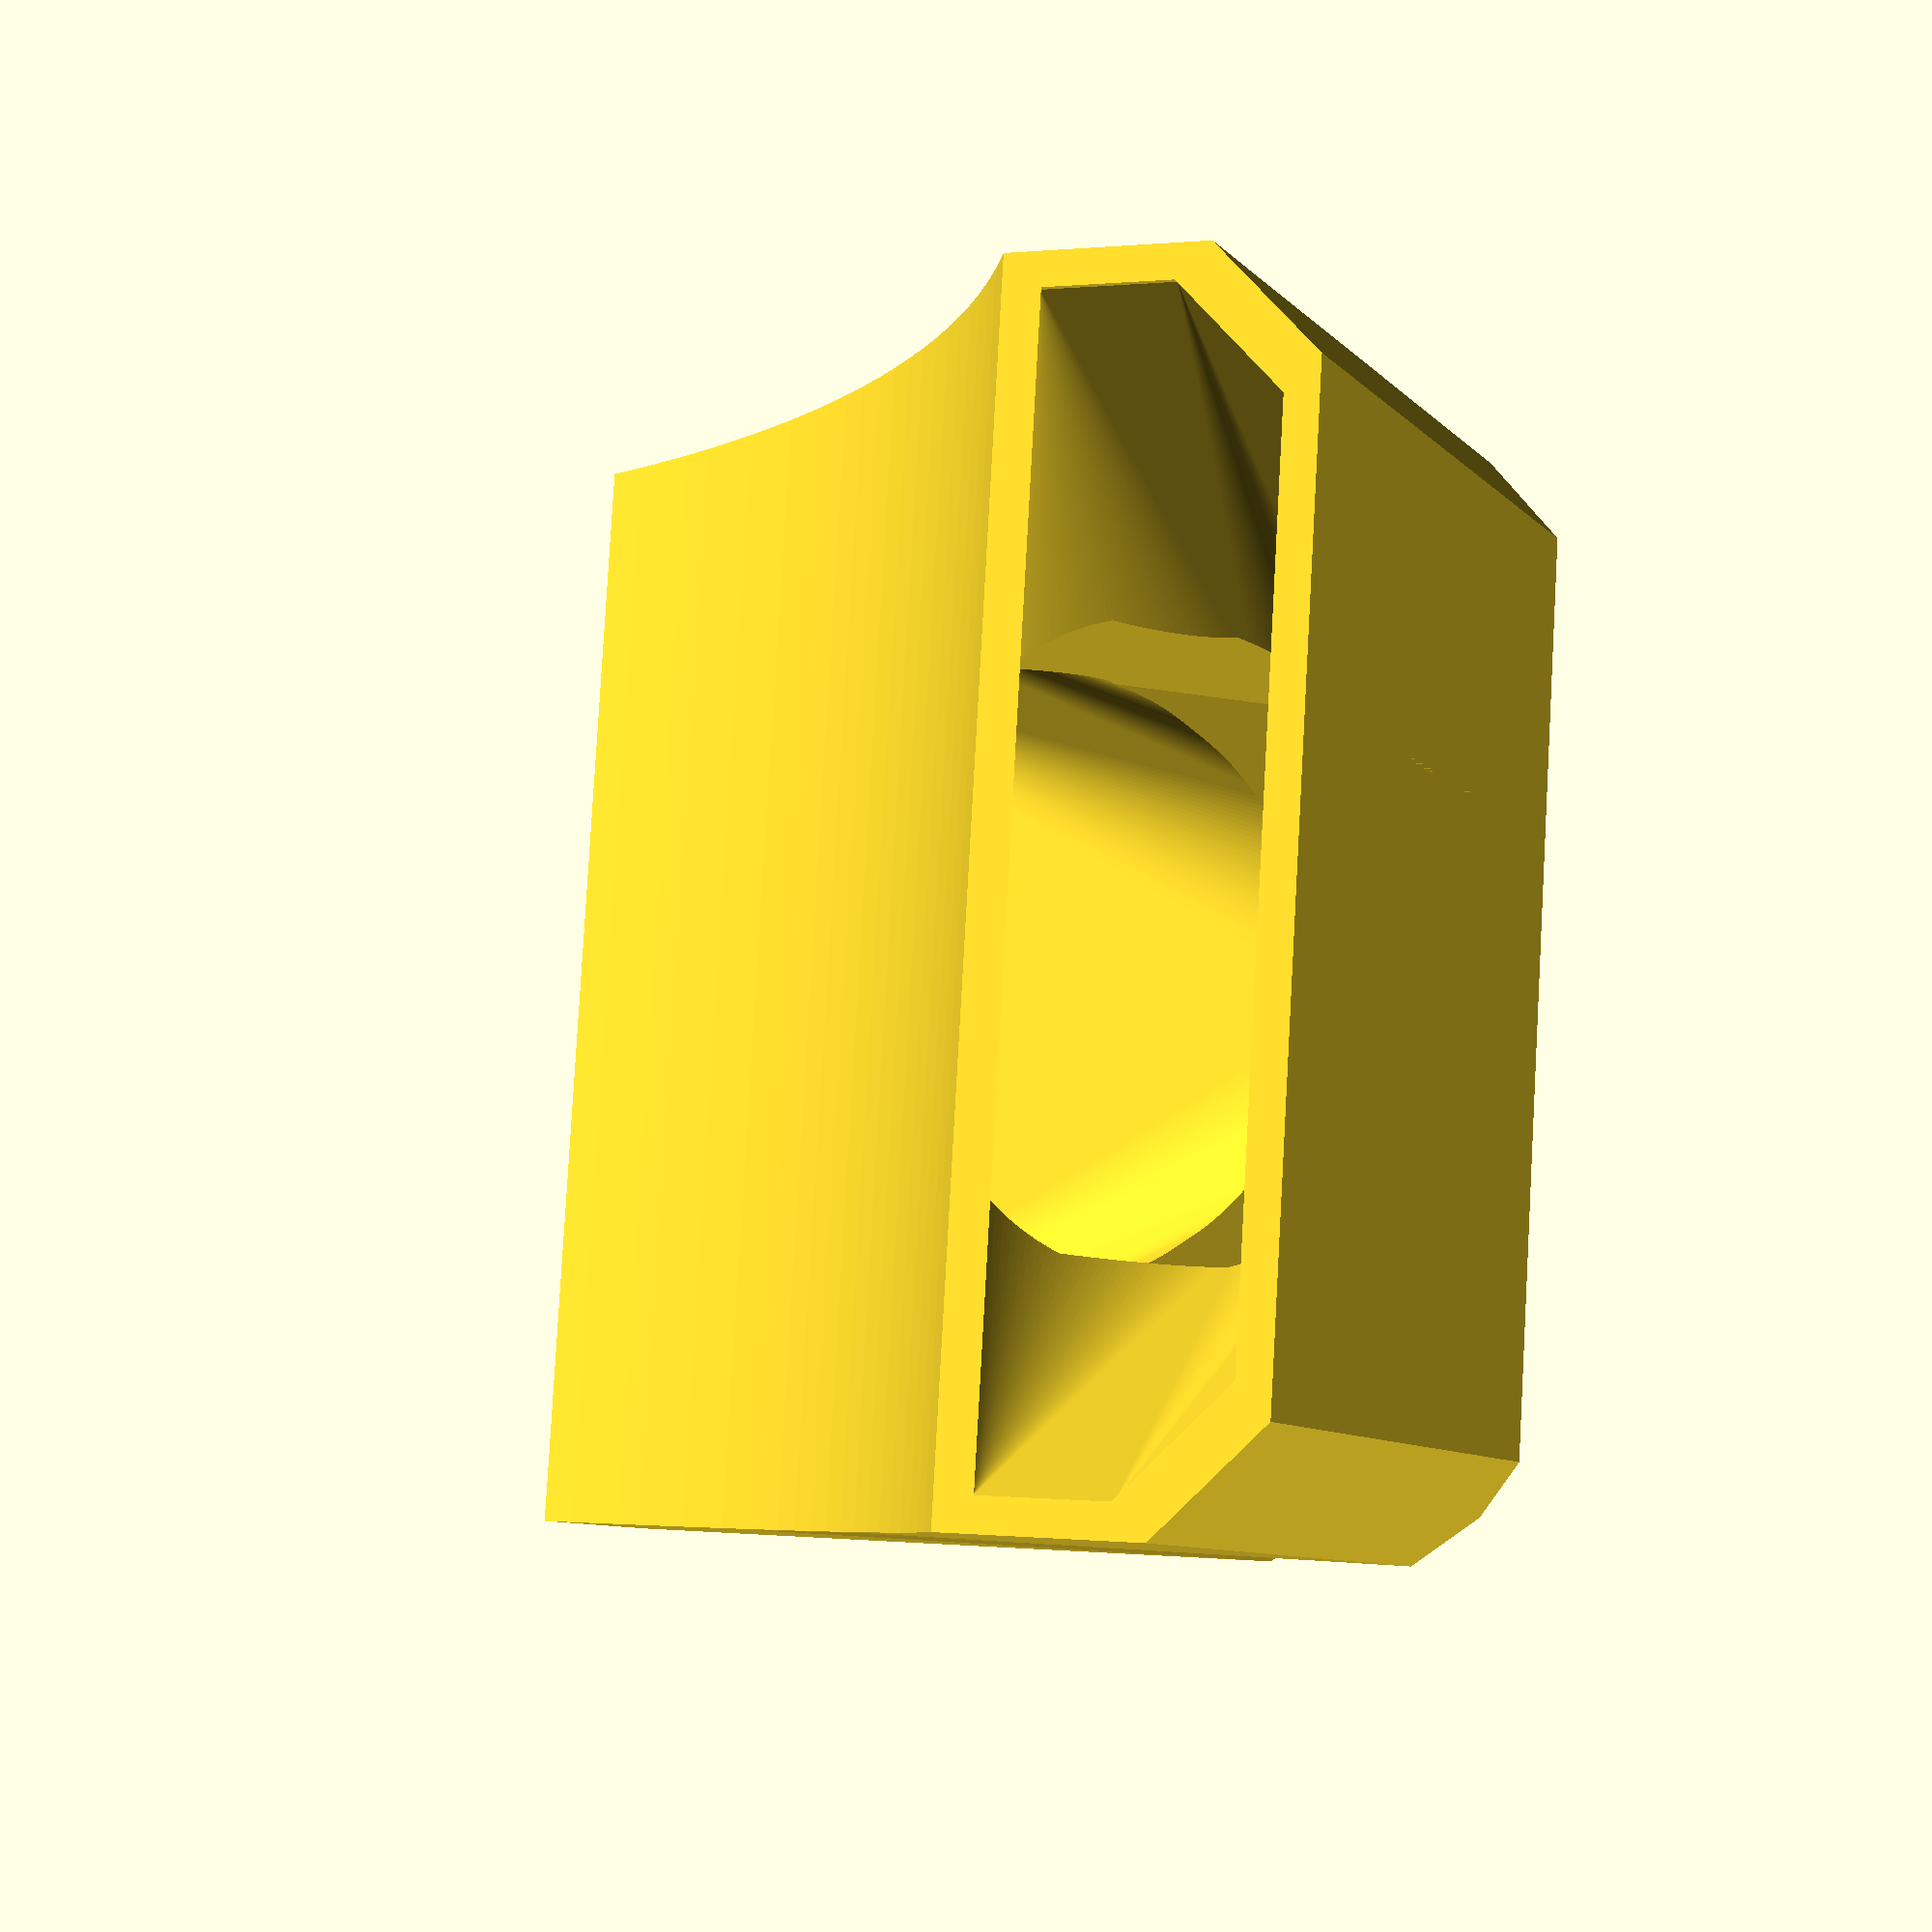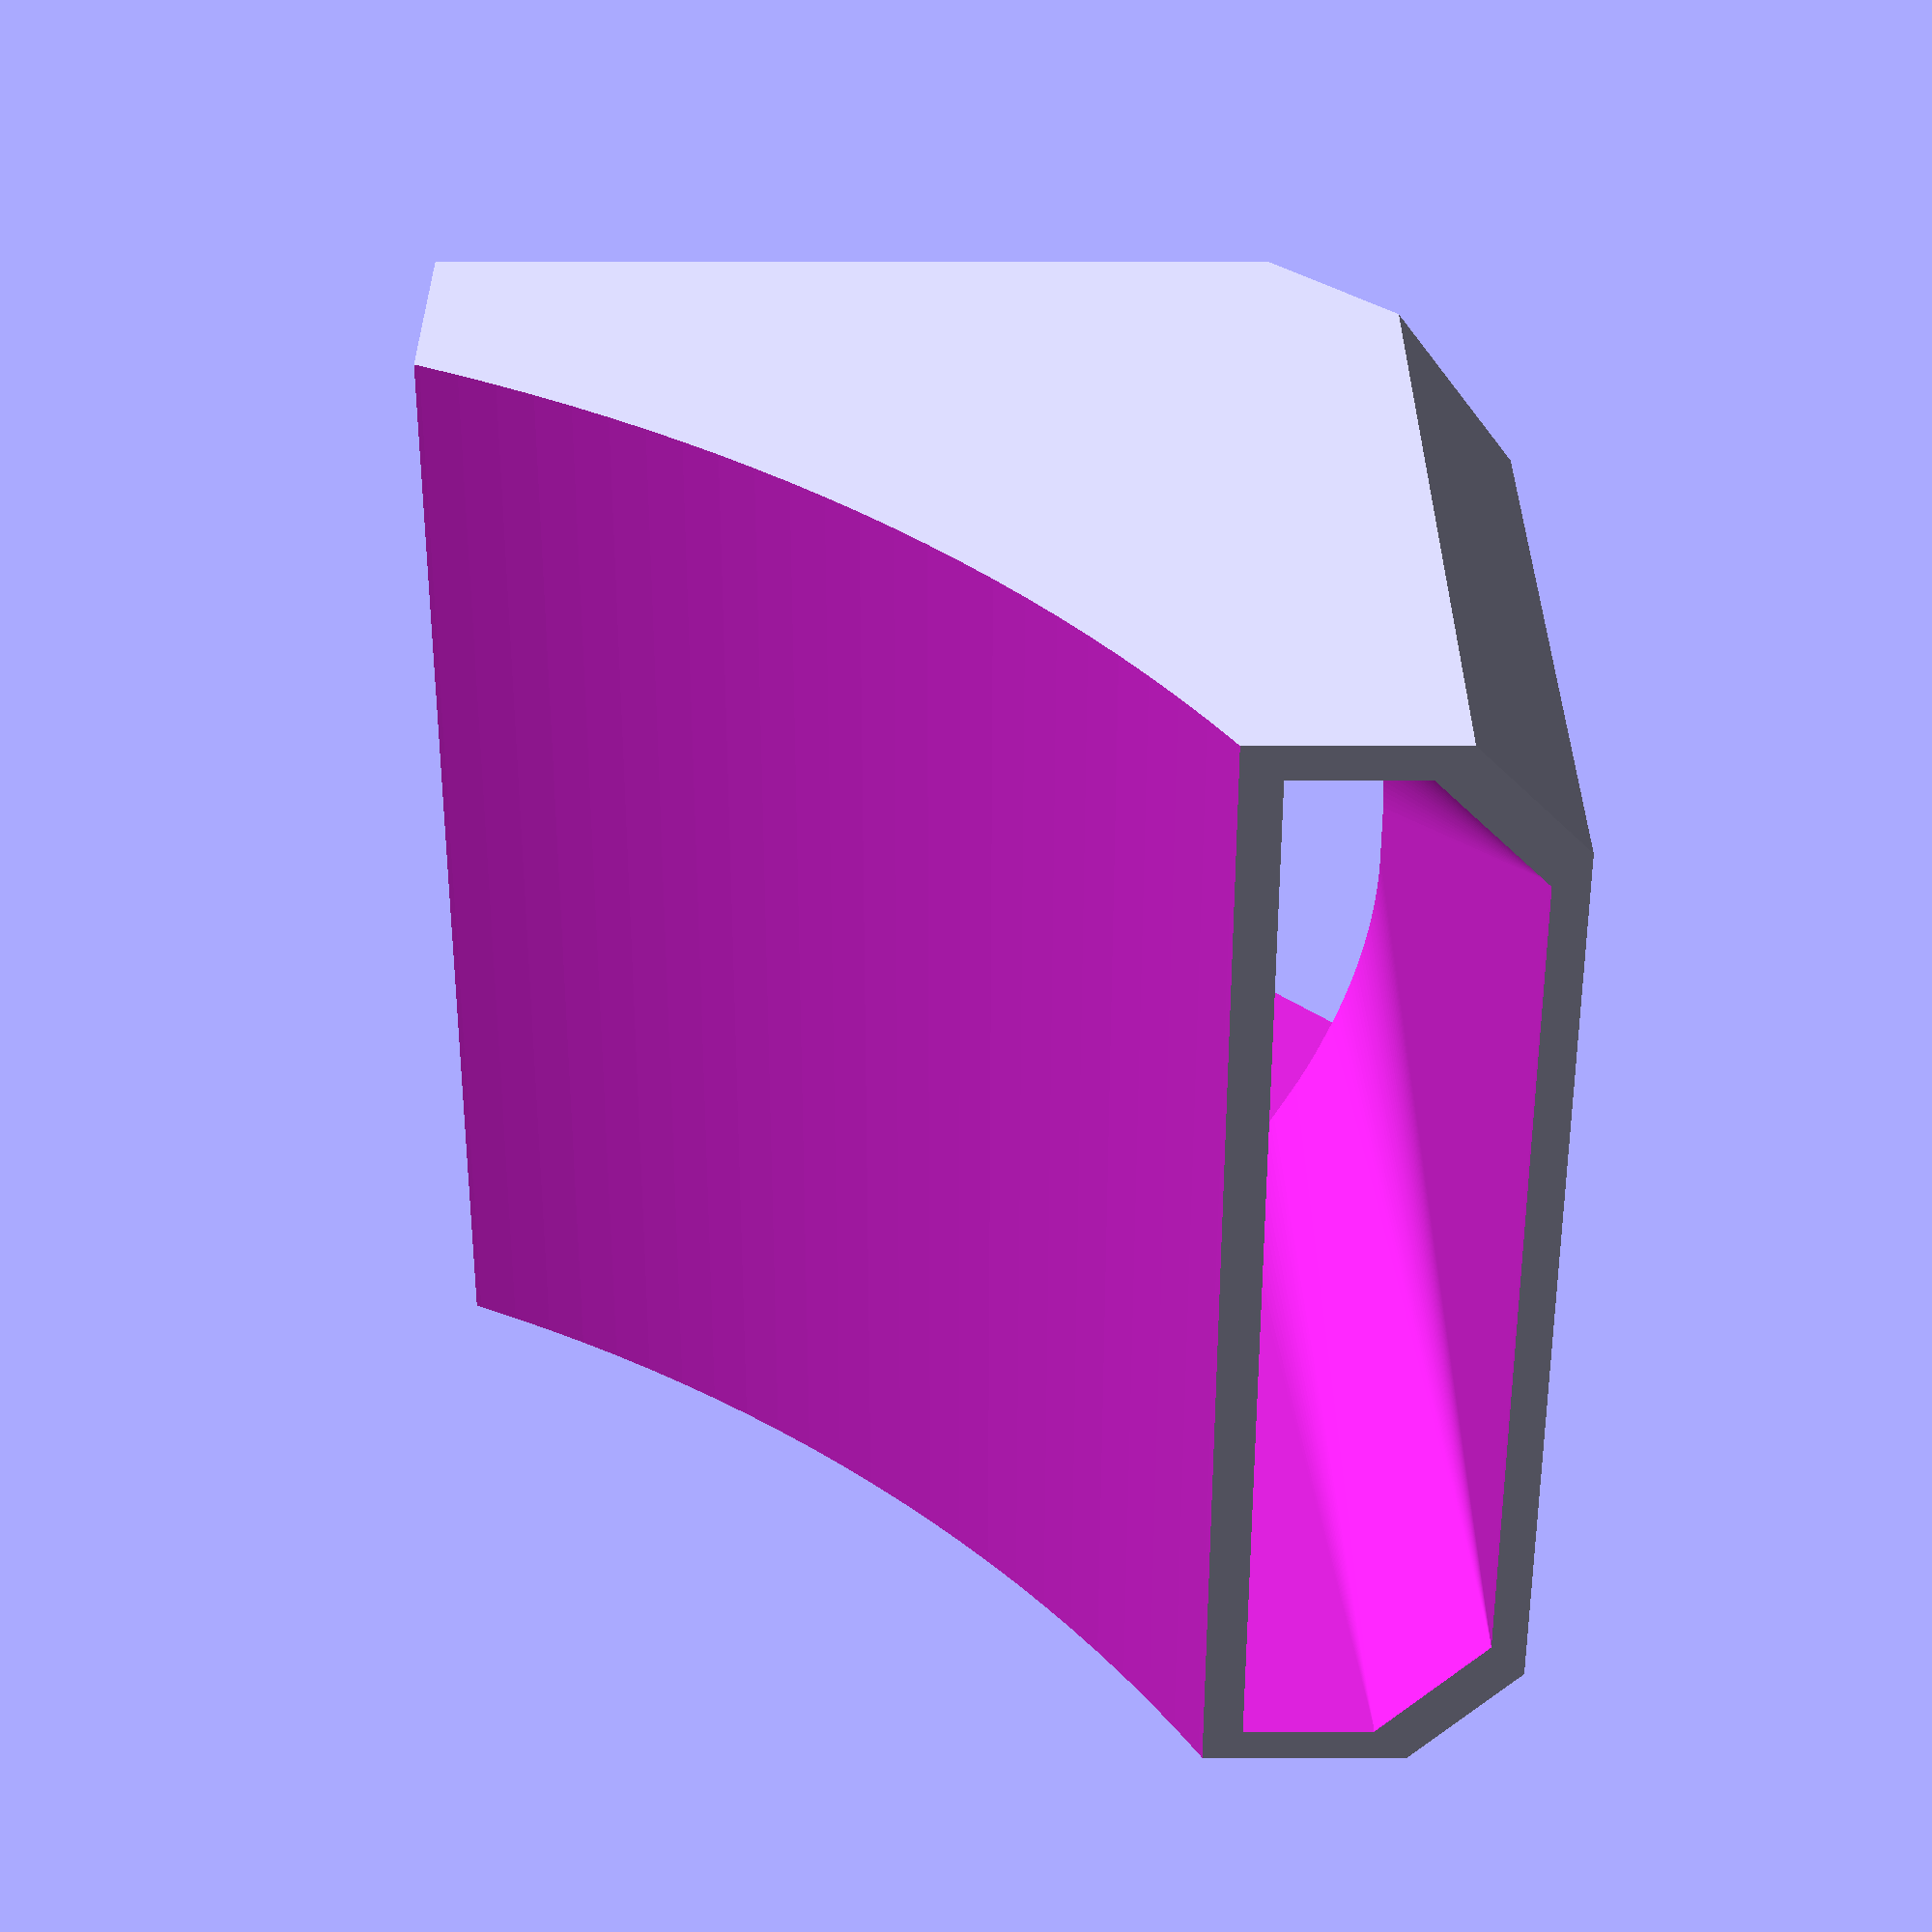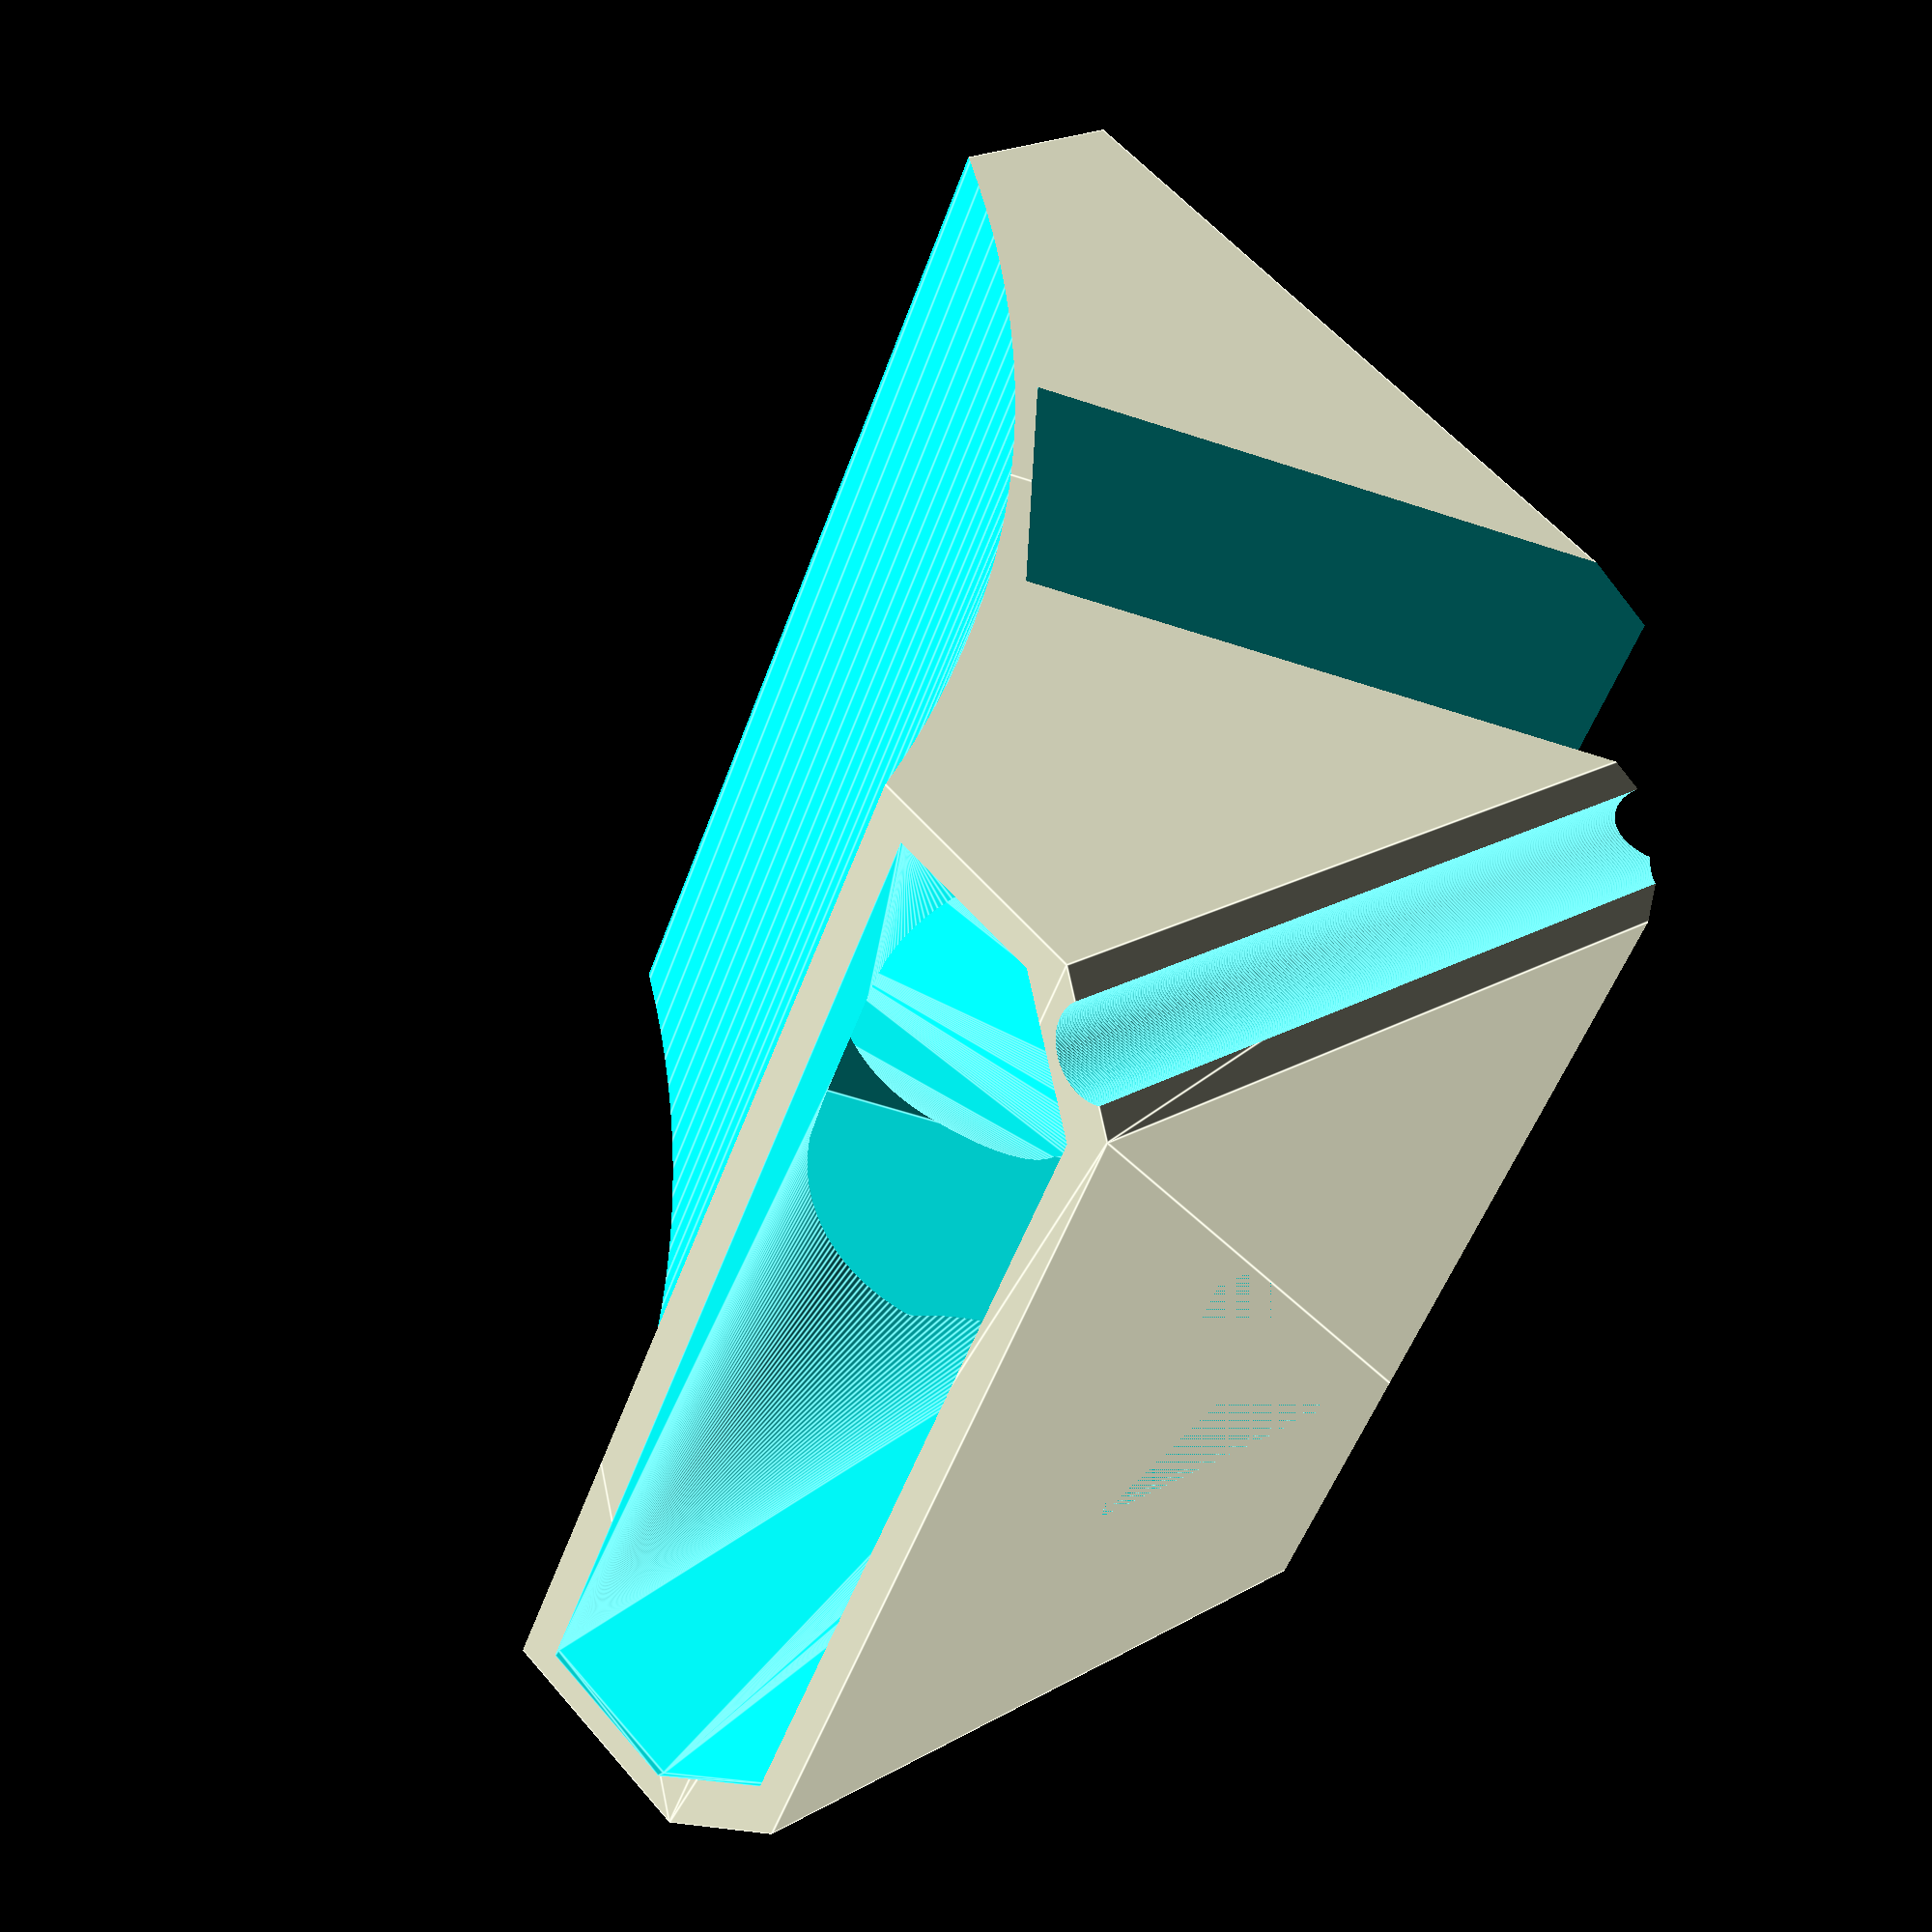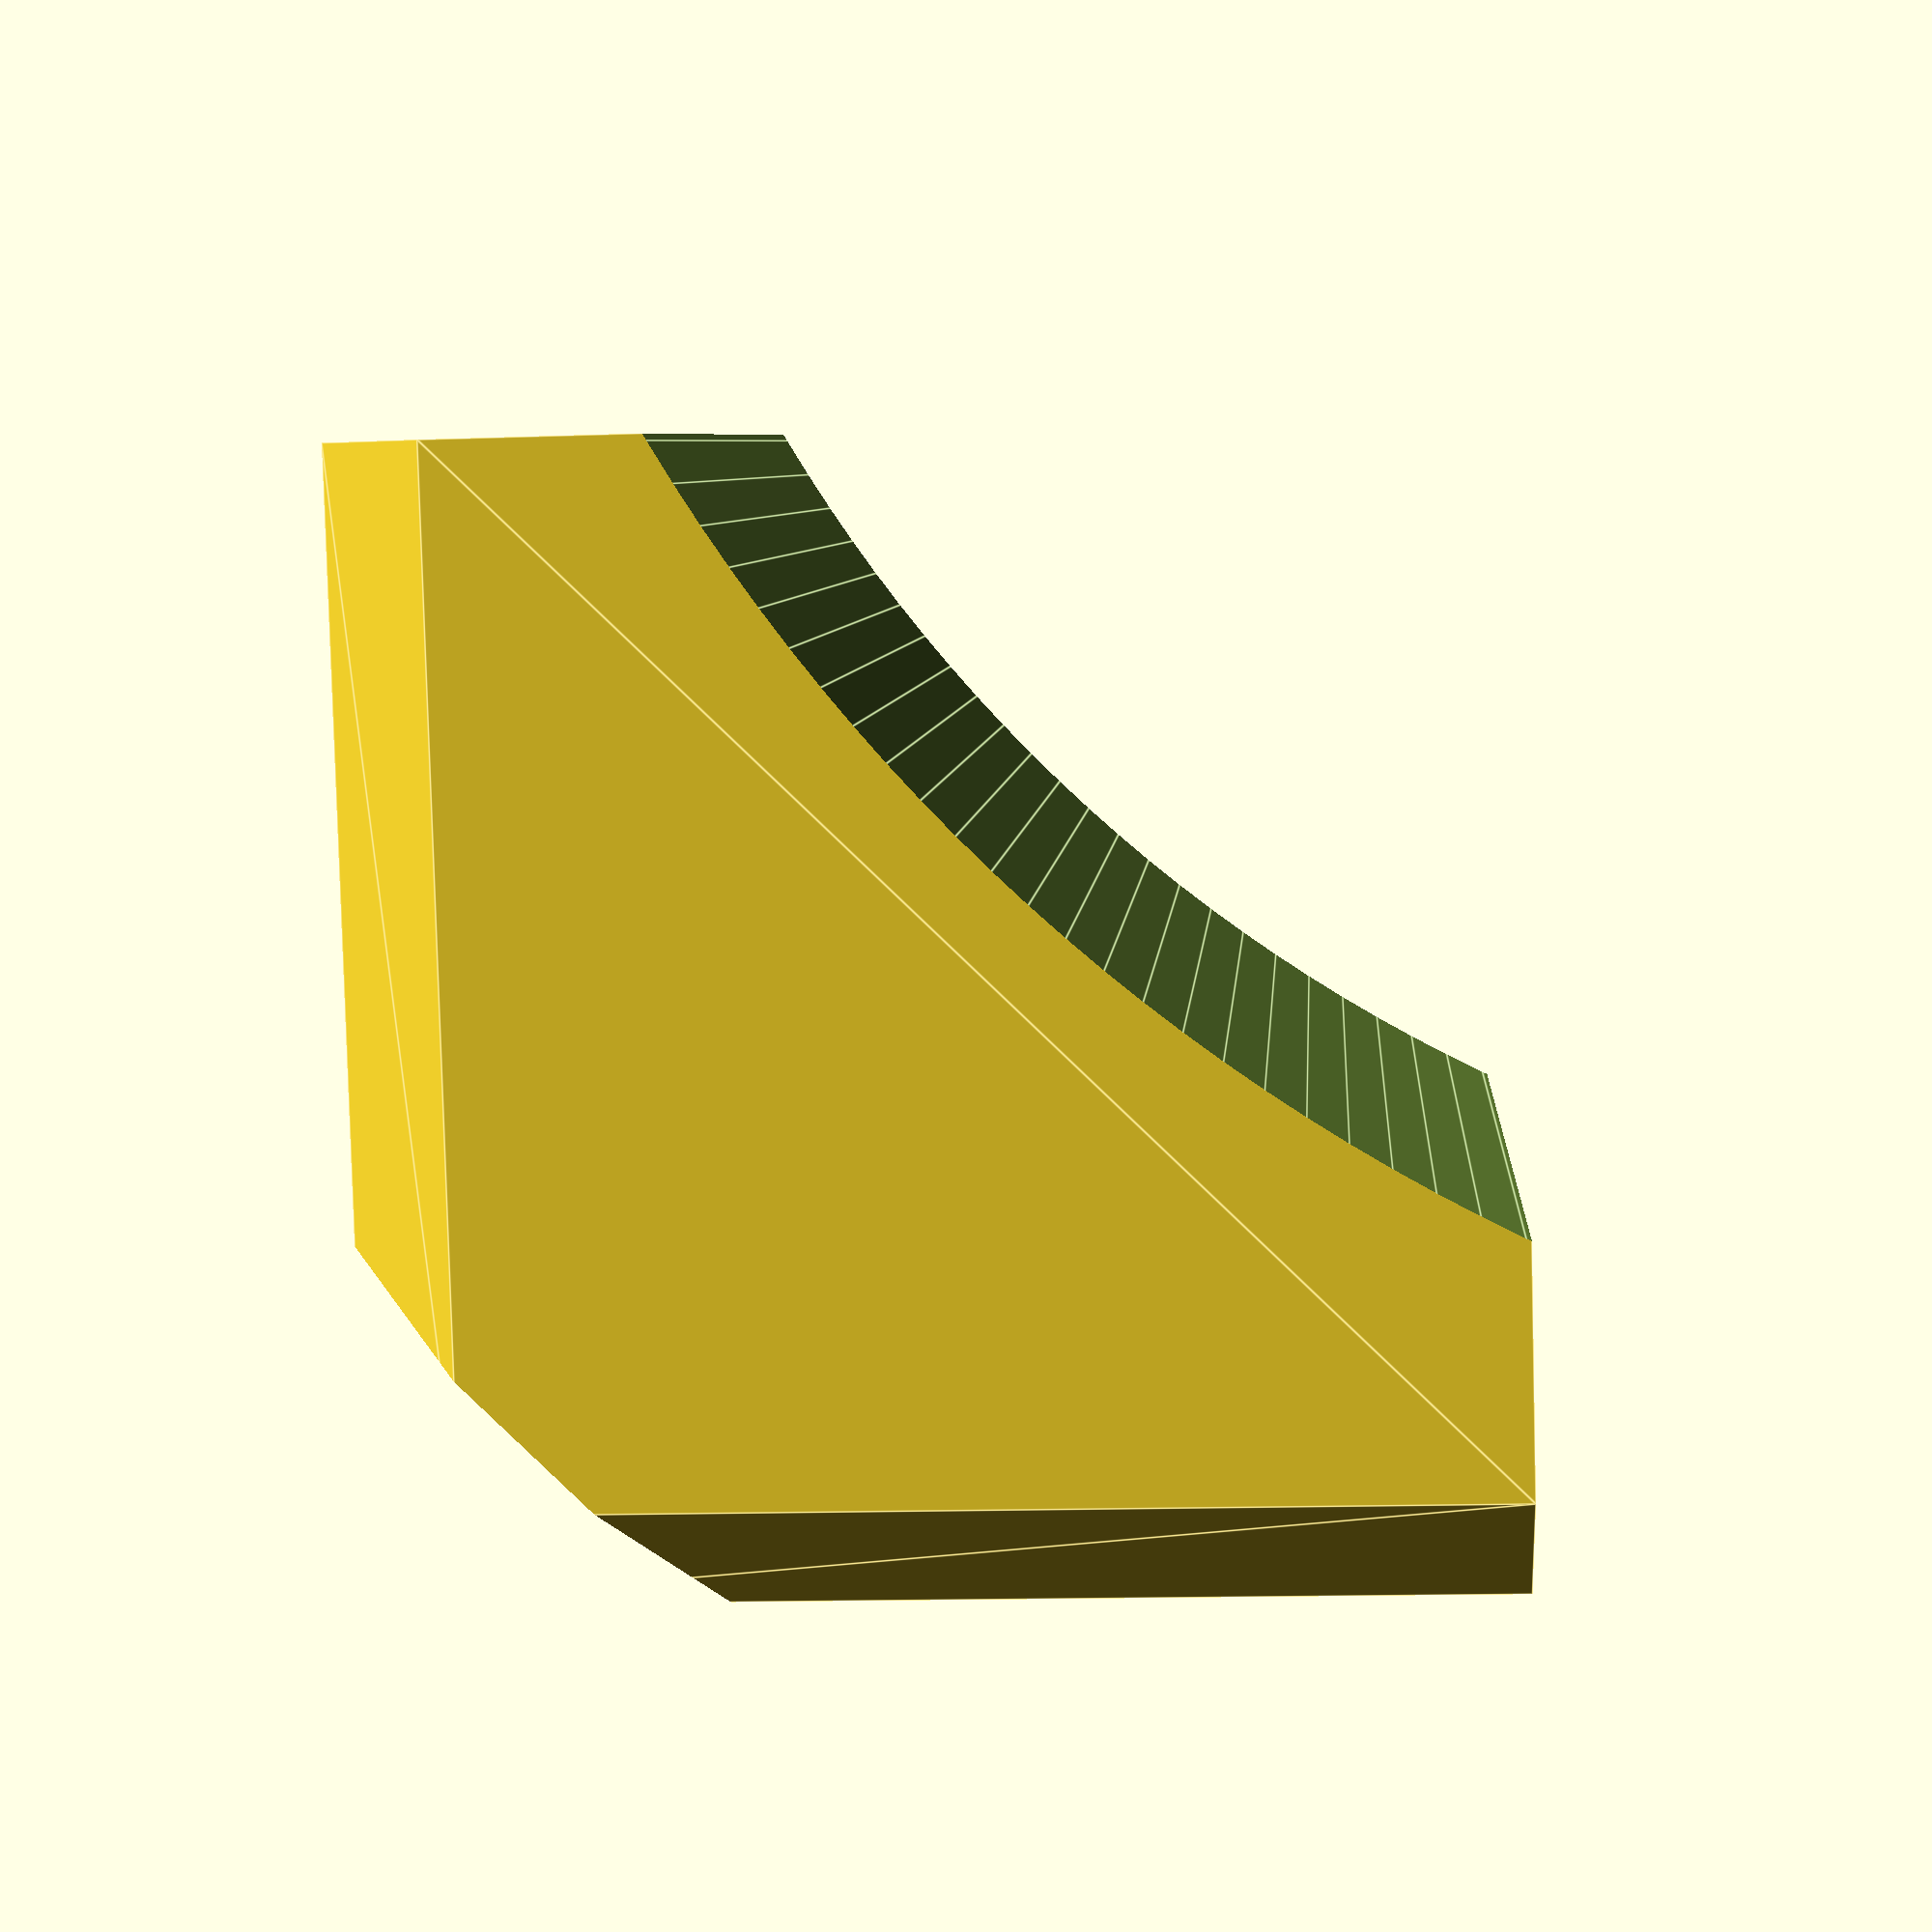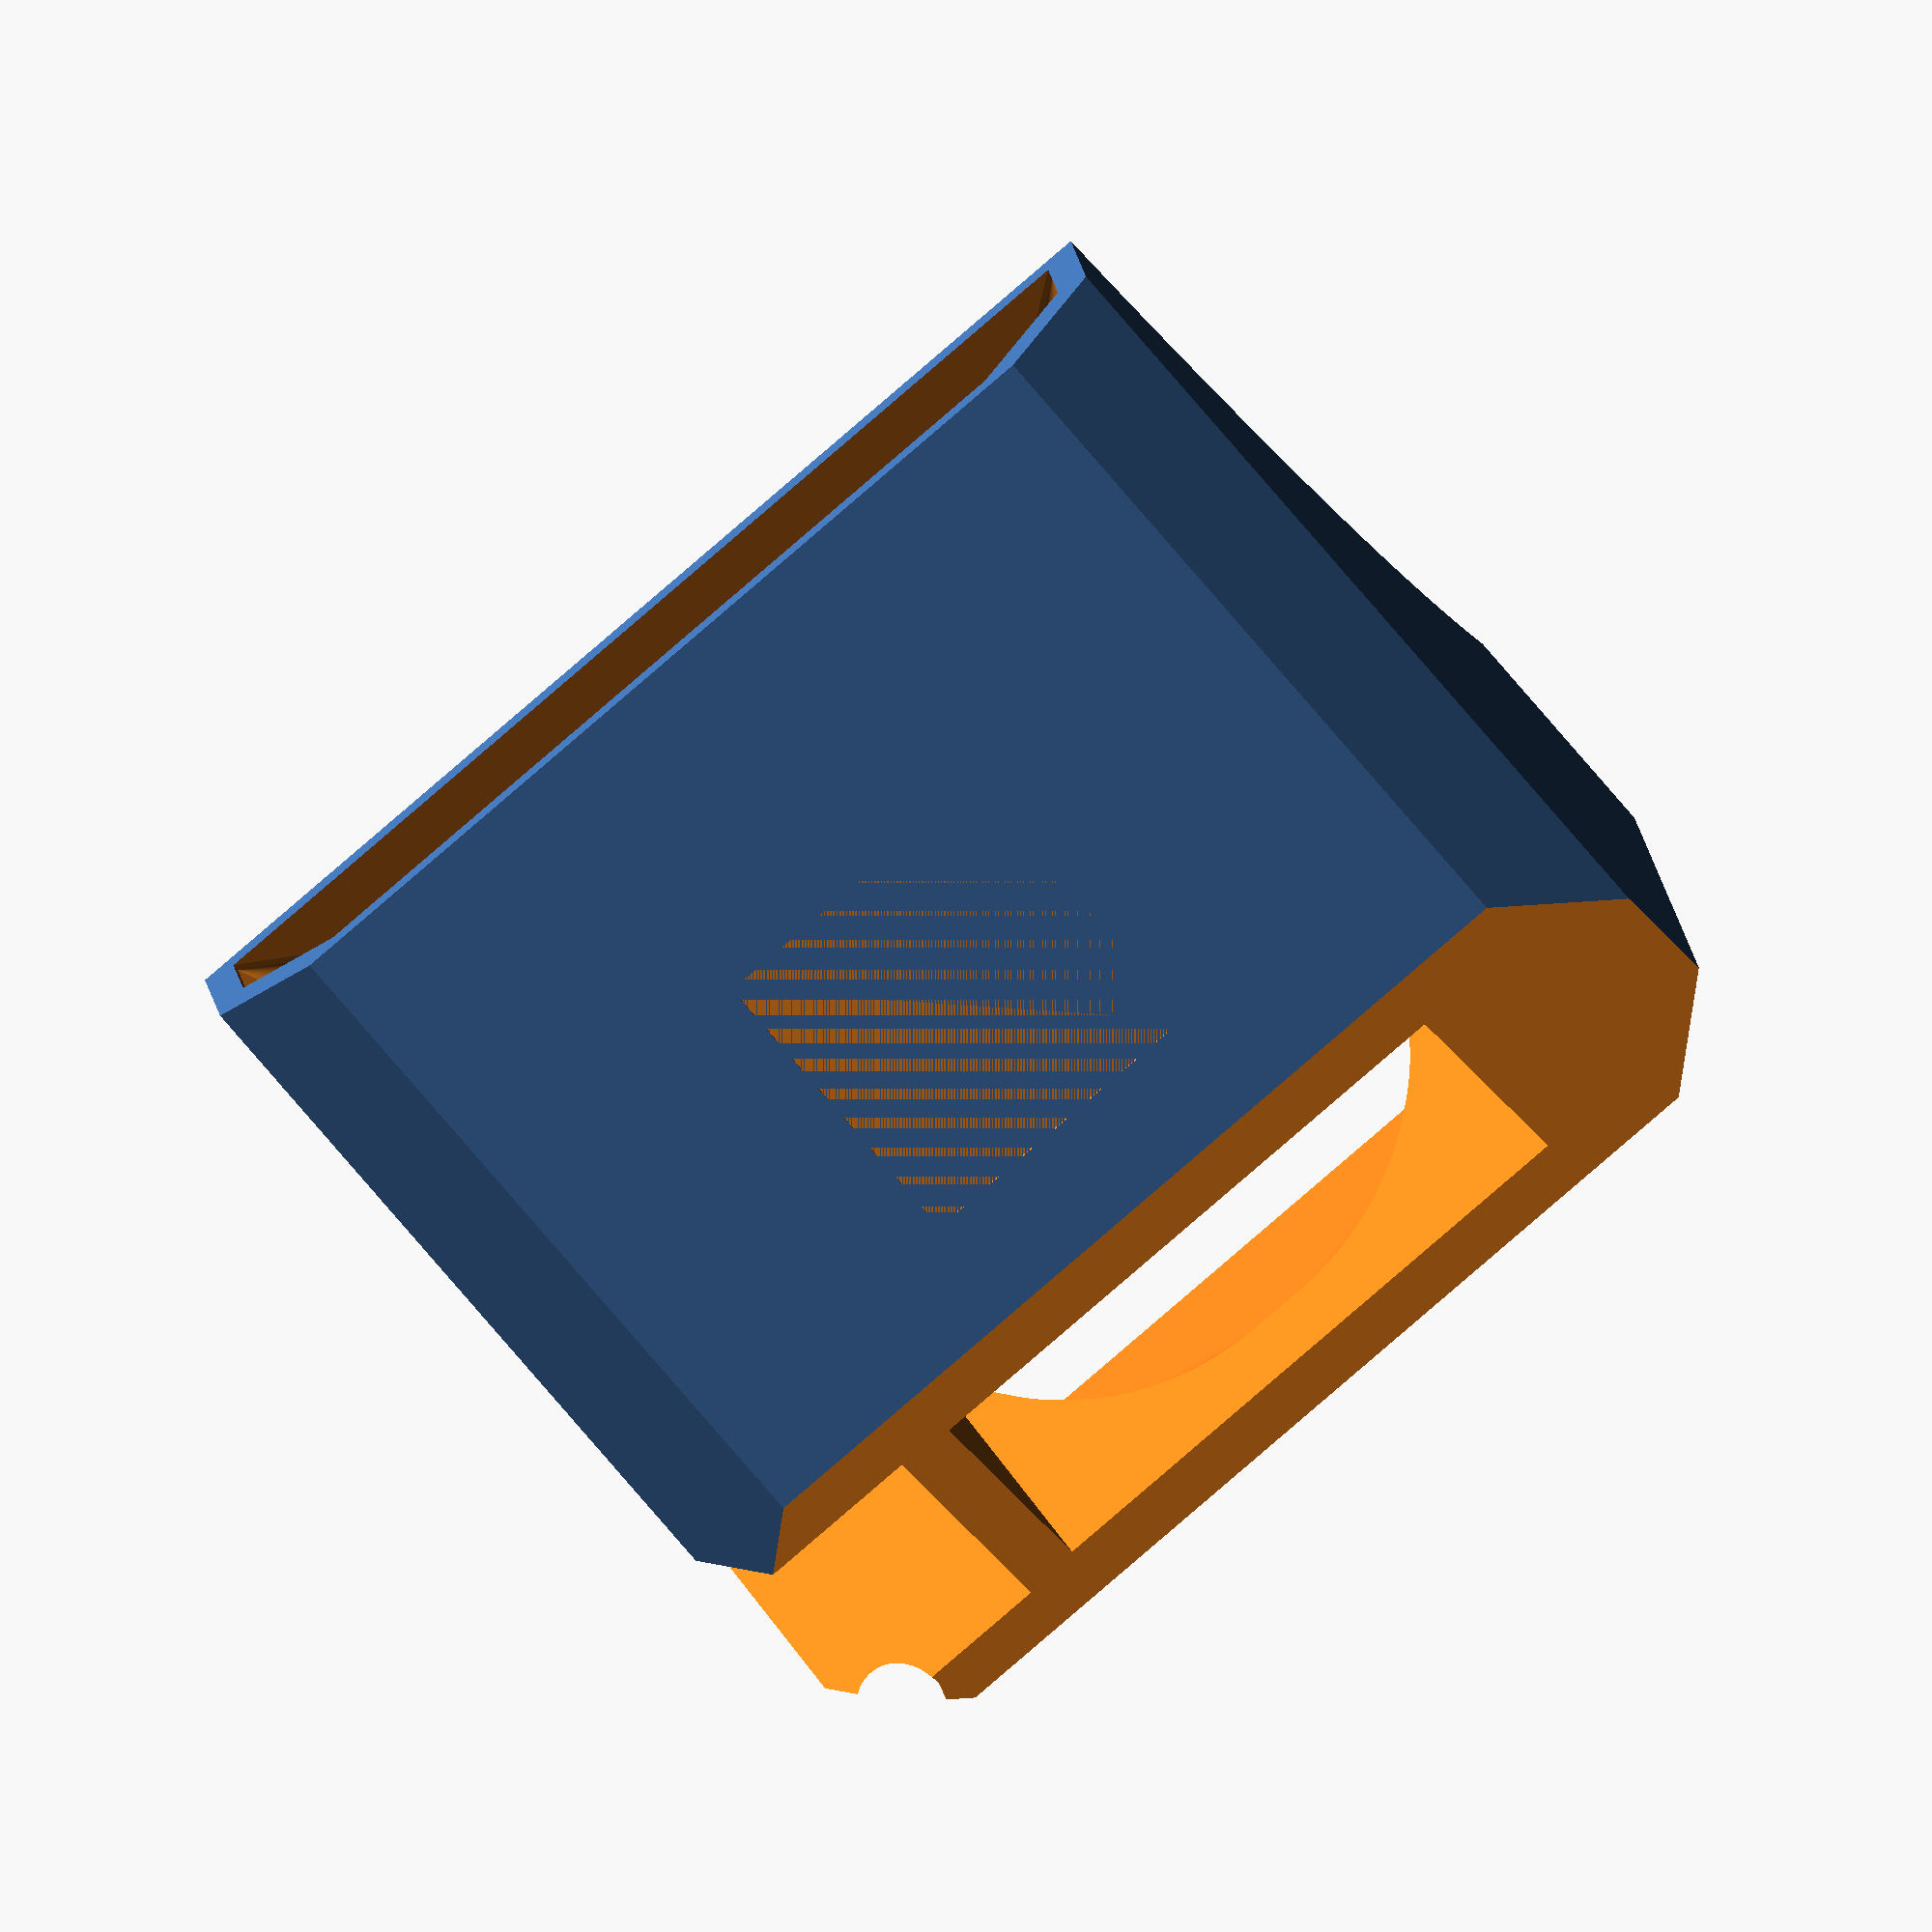
<openscad>
//https://www.thingiverse.com/thing:4729474

stepDown = true; //true or false
wall = 2.2;
dOut = 225+10;
$fn=256;
fanOffsetX = stepDown ? -1.5 : 0;
fanOff = [fanOffsetX,30,30];
size = 78.6-4;
fanWidth=41;
fanDeph=20;
mainInserts = false; //true or false
stepDownInserts = true; //true or false
tapeWidth=21;
layerHeight=0.2;
mountingTape=true; //true or false

difference()
{
  hull()
  {
    translate([-(size-14)/2,0,0])
      cube([size-14,70,70]);
    translate([-size/2,0,0])
      cube([size,70-7,70-7]);
  }
  translate([-50,-255/2+70,-255/2+70+5])
    rotate([0,90,0])
      cylinder(d=dOut,h=100);
  translate(fanOff)
    rotate([45,0,0])
      translate([41/-2,0,fanDeph/-2]) cube([fanWidth,fanWidth,fanDeph]);
  translate(fanOff)
    rotate([45,0,0])
      translate([100/-2,41-0.01,50/-2]) cube([100,41,50]);
  hull()
  {
      translate(fanOff)
        rotate([45,0,0])
          translate([0,20,11/2-0.01])
            cylinder(d=38,h=2);
      difference()
      {
          hull()
          {
            translate([-(size-14-2*wall)/2,-0.01,0])
             cube([size-14-2*wall,0.5,70-wall]);
            translate([-(size-2*wall)/2,-0.01,0])
              cube([size-2*wall,0.5,70-7-wall]);
          }
          translate([-50,-255/2+70,-255/2+70+5])
            rotate([0,90,0])
              cylinder(d=dOut+2*wall,h=100);
      }
  }
  
  hull()
  {
      translate(fanOff)
        rotate([45,0,0])
          translate([0,20,-11/2-2+0.01])
            cylinder(d=38,h=2);
      difference()
      {
          hull()
          {
            translate([-(size-14-2*wall)/2,0,-0.01])
              cube([size-14-2*wall,70-wall,0.5]);
            translate([-(size-2*wall)/2,0,-0.01])
              cube([size-2*wall,70-7-wall,0.5]);
          }
          translate([-50,-255/2+70,-255/2+70+5])
            rotate([0,90,0])
              cylinder(d=dOut+2*wall,h=100);
      }
  }
  if (mainInserts)
  {  
        //upper iserts holes
        translate([25,30,70-8])
        cylinder(d=4.5,h=10);
        translate([-25,30,70-8])
        cylinder(d=4.5,h=10);
        //lower iserts  
        translate([25,70-8,30])
        rotate([-90,0,0]) cylinder(d=4.5,h=10);
        translate([-25,70-8,30])
        rotate([-90,0,0]) cylinder(d=4.5,h=10);
      
 } 
  if (mountingTape)
  {       
          
        //upper mounting tape
        translate([-tapeWidth/2,30-tapeWidth/2,70-layerHeight*2])
        cube([tapeWidth,tapeWidth,layerHeight*2]);

        //lower  mounting tape  
        translate([-tapeWidth/2,70-layerHeight*2,30+tapeWidth/2])
        rotate([-90,0,0]) 
        cube([tapeWidth,tapeWidth,layerHeight*2]);

       
     }   


 //cable
        translate([(size/2)-3,(70)-3,-1]) cylinder(d=6,h=80);
     
  if (stepDown)
  {
    translate([size/2-14.5,29,29])
    rotate([45,0,0])
      {
       difference()
       {
          translate([0,0,21/-2]) 
          cube([16,44,21]);
if (stepDown)
{
	translate([size/2-14.5,29,29])
	rotate([45,0,0])
		{
			difference()
			{
				translate([0,0,21/-2]) 
						cube([16,44,21]);
				if (stepDownInserts) {
					translate([-0.01,22-30/2+1,15/2])
						rotate([0,90,0])
							cylinder(d=6,h=1);
					translate([-0.01,22+30/2+1,-15/2])
							rotate([0,90,0])
								cylinder(d=6,h=1);
				}
			}
			if (stepDownInserts) {
				translate([3,22-30/2+1,15/2])
					rotate([0,-90,0])
						cylinder(d=3,h=6);
				translate([3,22+30/2+1,-15/2])
					rotate([0,-90,0])
						cylinder(d=3,h=6);
			}
		}
}    





       
    }
   }
  }
  
  *translate([0,-1,-1]) cube (100);
}
</openscad>
<views>
elev=359.8 azim=98.2 roll=293.2 proj=p view=wireframe
elev=172.0 azim=244.9 roll=270.2 proj=p view=solid
elev=339.2 azim=243.2 roll=224.4 proj=p view=edges
elev=194.8 azim=20.9 roll=85.6 proj=p view=edges
elev=349.7 azim=139.6 roll=355.6 proj=o view=solid
</views>
